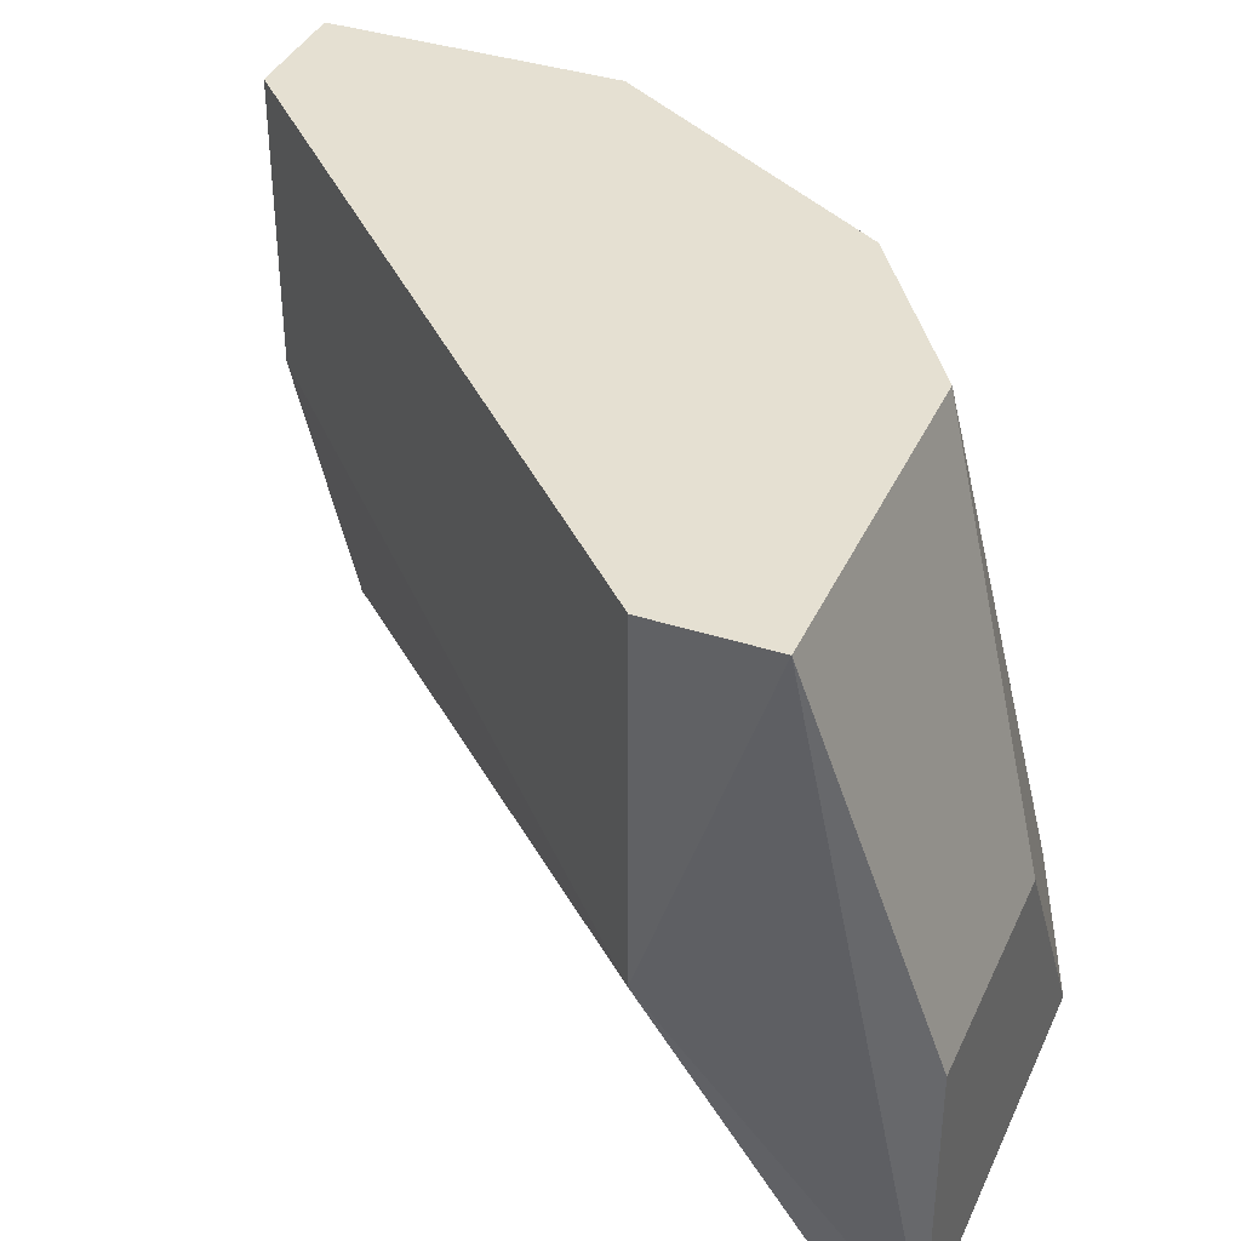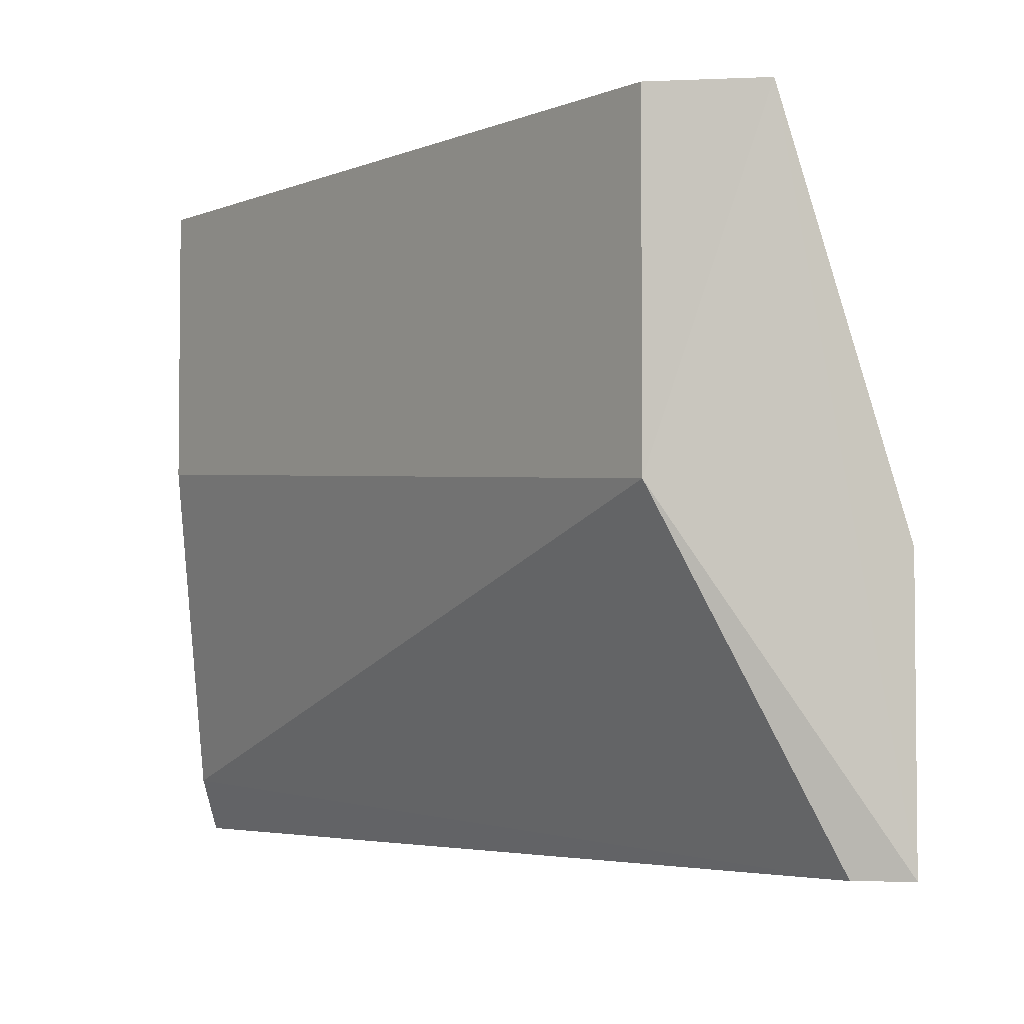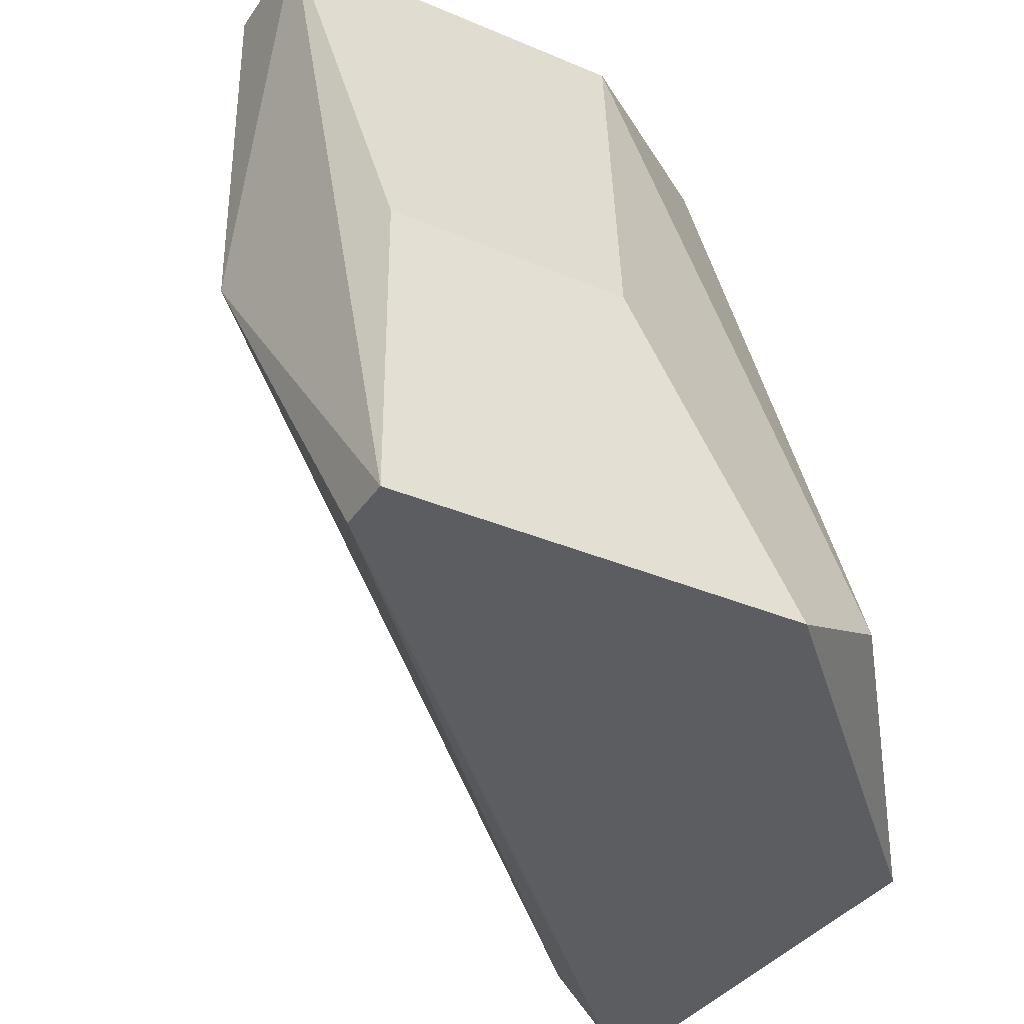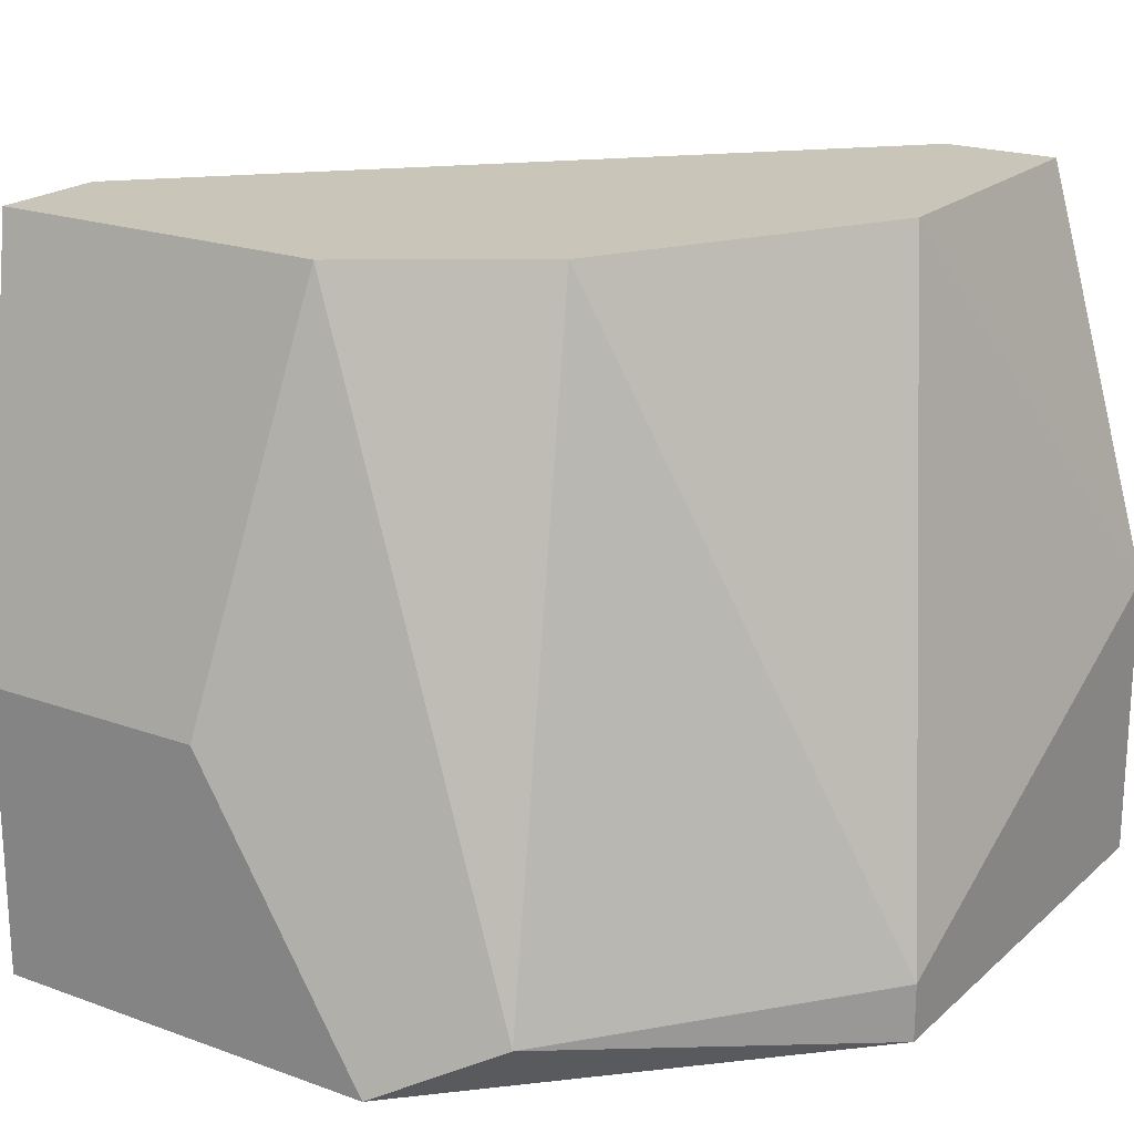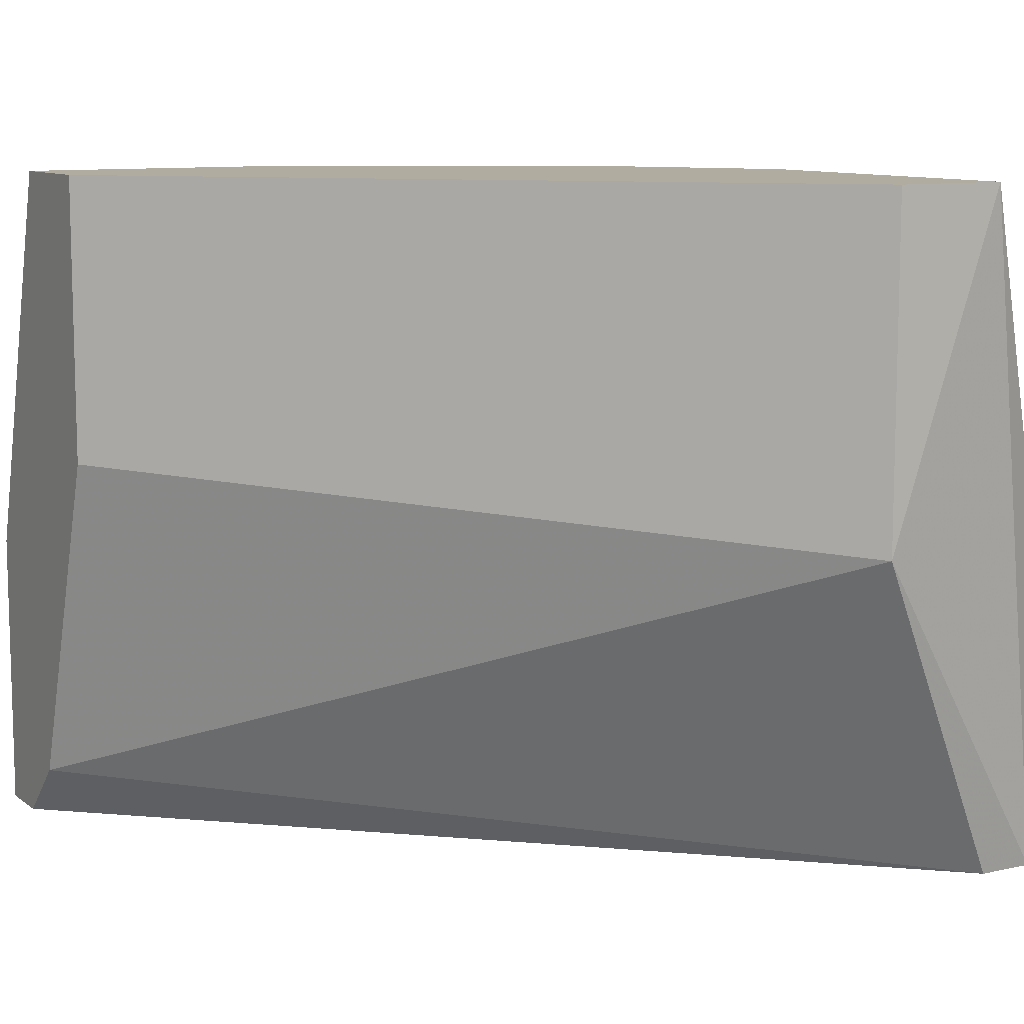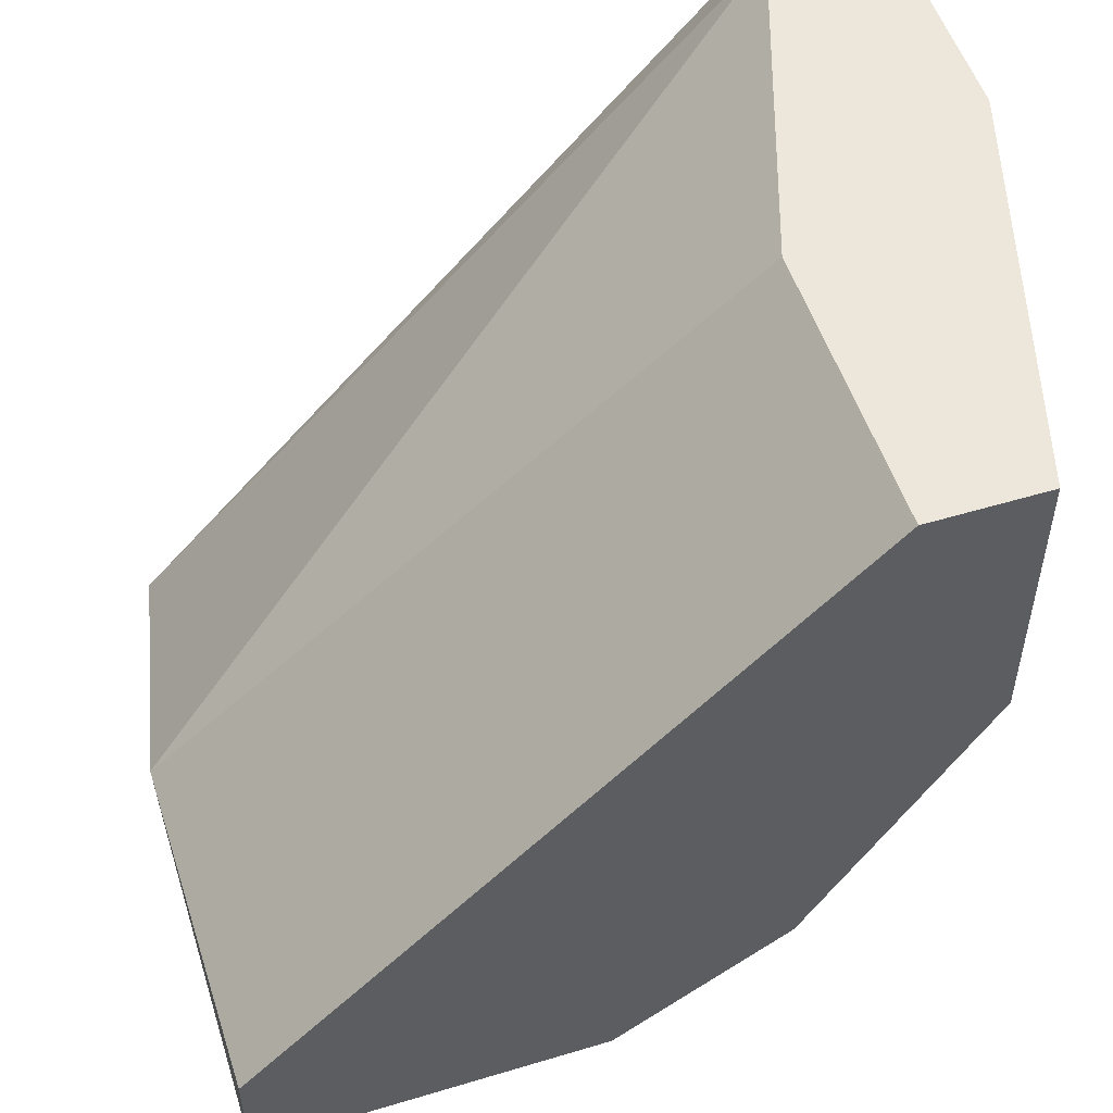
<metadata>
{"format":"obj","ext":"obj","renderer":"f3d","projection":"perspective","resolution":1024,"background":"white","views":[{"elev":37.8,"azim":-67.5,"up":"+Z"},{"elev":-3.9,"azim":-81.6,"up":"+Z"},{"elev":-35.4,"azim":-29.5,"up":"+Z"},{"elev":20.6,"azim":33.3,"up":"+Z"},{"elev":10.0,"azim":-120.0,"up":"+Z"},{"elev":52.9,"azim":-17.9,"up":"+Y"}]}
</metadata>
<code>
v 0.02252 0.002716 -0.01377
v 0.000868 -0.01393 0.006216
v 0.000868 -0.01393 -0.003777
v 0.000868 -0.01727 0.006216
v 0.002532 -0.01893 -0.01377
v 0.002532 -0.0206 -0.005444
v 0.002532 -0.0206 -0.01377
v 0.01586 -0.01393 0.006216
v 0.01752 0.002719 -0.002112
v 0.01752 0.002719 0.006216
v 0.01086 -0.01727 0.006216
v 0.02419 -0.0106 -0.0121
v 0.02419 -0.0106 -0.01377
v 0.02419 0.002716 -0.005444
v 0.02419 0.002716 -0.01377
v 0.02086 0.002719 0.006216
v 0.02086 -0.005611 0.006216
v 0.02086 0.002716 -0.0121
v 0.01752 -0.01893 -0.0121
v 0.009198 -0.0206 -0.005444
v 0.01419 -0.0206 -0.01377
f 14 13 15
f 17 16 2
f 1 21 5
f 17 2 11
f 2 9 3
f 16 17 14
f 17 12 14
f 17 11 8
f 12 17 8
f 12 8 19
f 8 11 19
f 2 16 10
f 16 9 10
f 9 2 10
f 11 2 4
f 2 3 4
f 6 11 4
f 1 5 18
f 9 1 18
f 5 3 18
f 3 9 18
f 21 1 13
f 14 12 13
f 12 19 13
f 19 21 13
f 5 21 7
f 3 5 7
f 21 6 7
f 4 3 7
f 6 4 7
f 6 21 20
f 11 6 20
f 21 19 20
f 19 11 20
f 9 16 15
f 1 9 15
f 16 14 15
f 13 1 15

</code>
